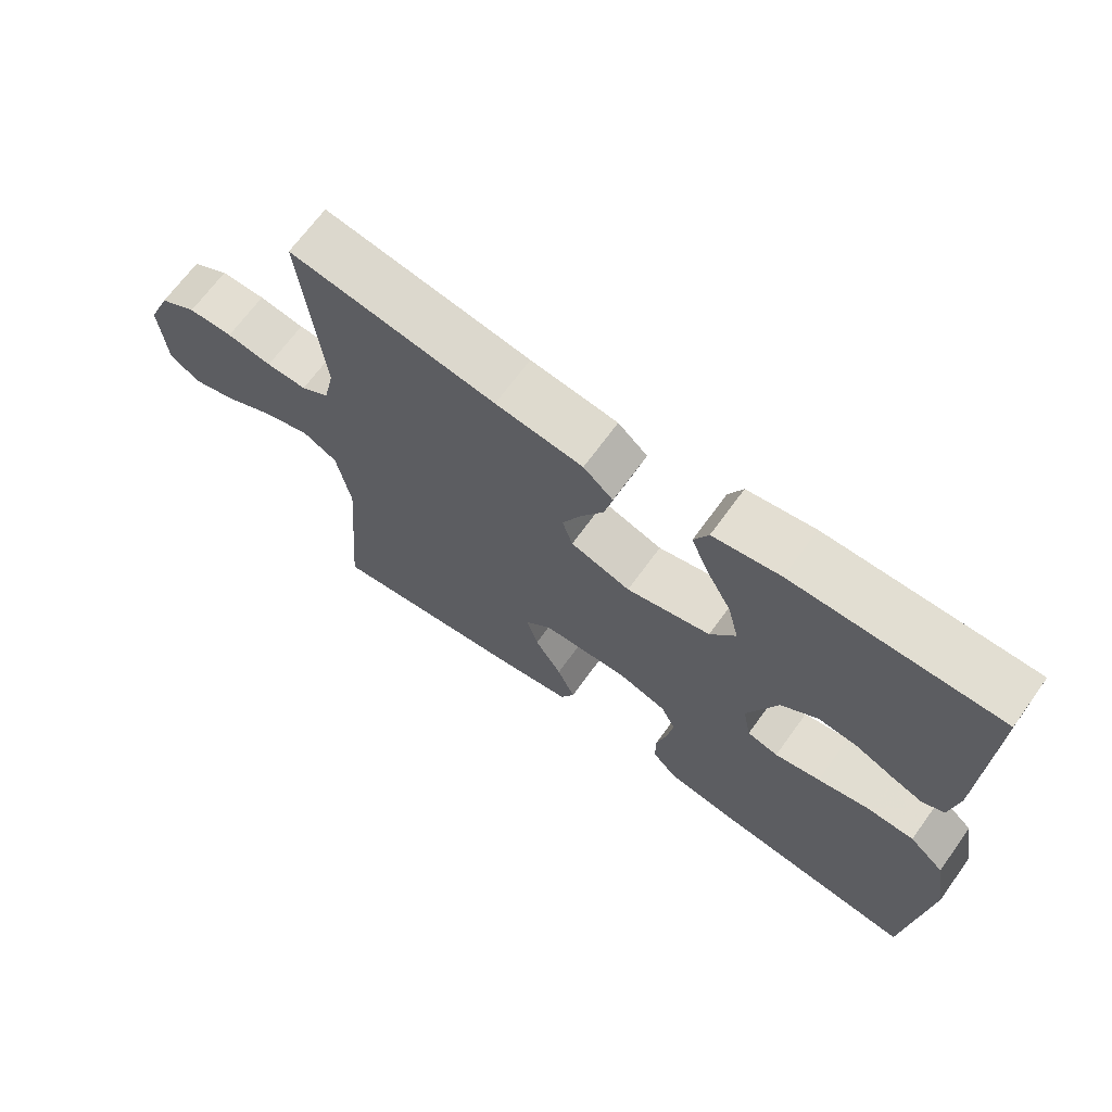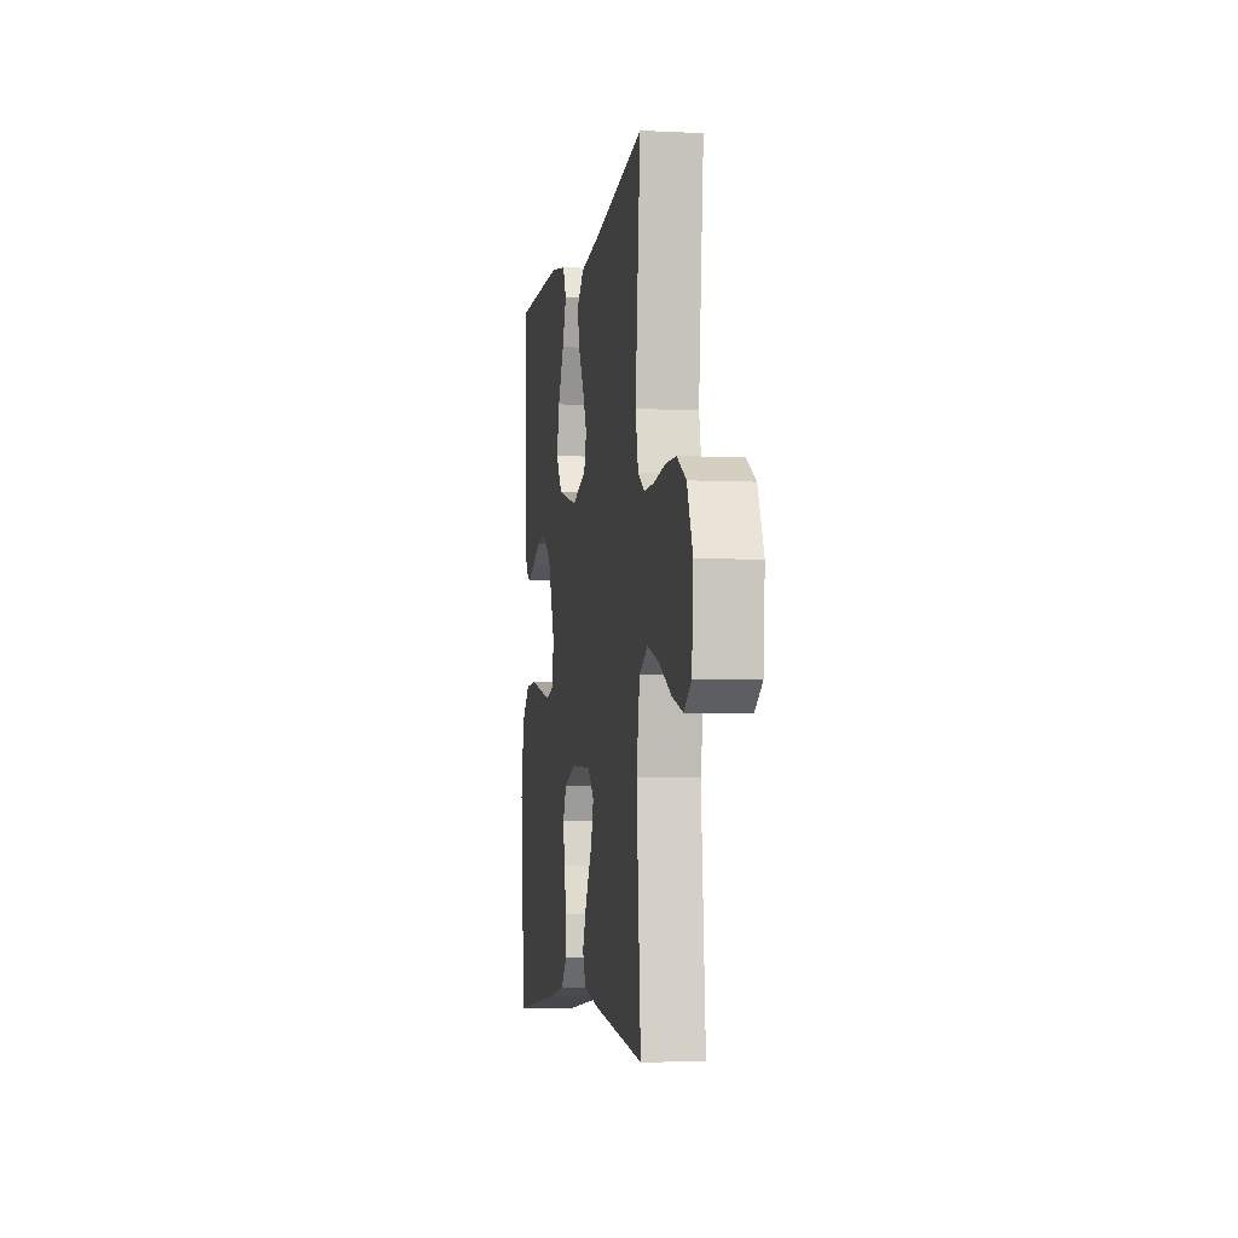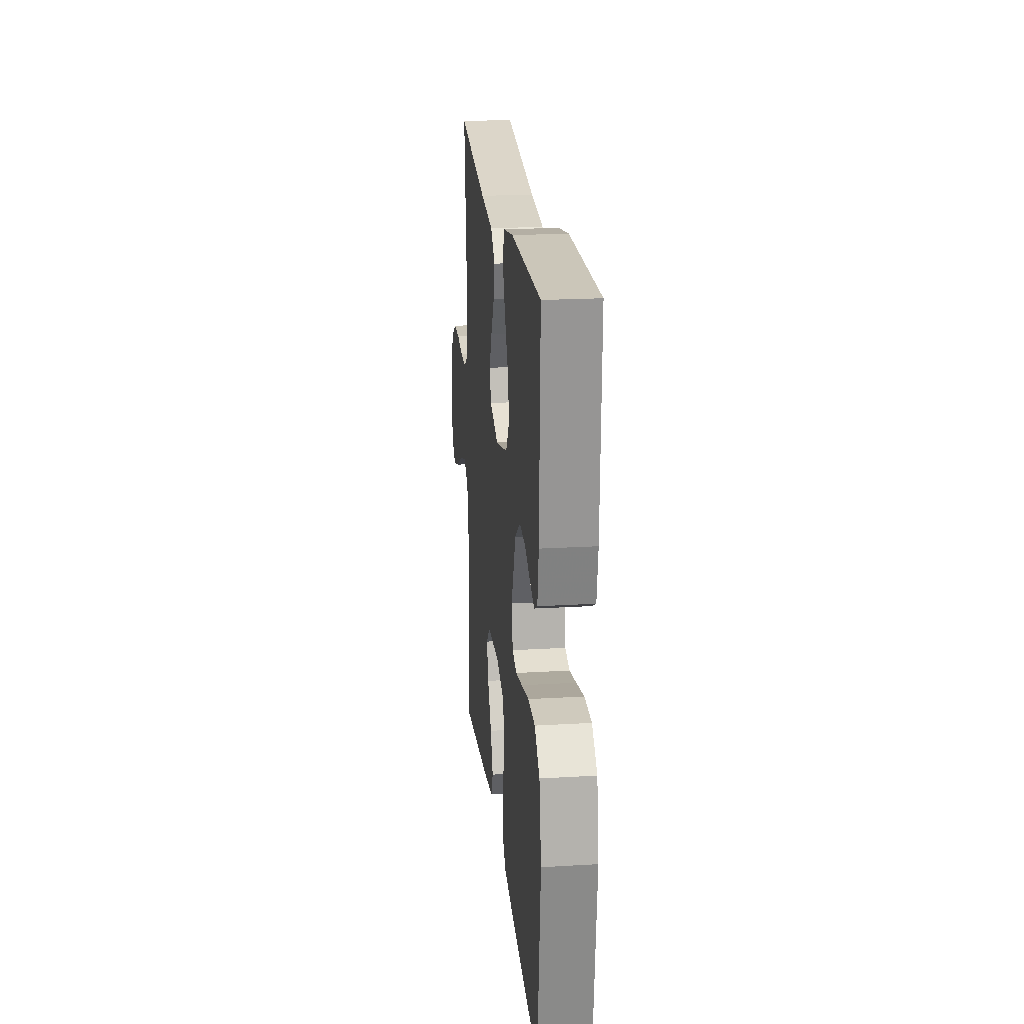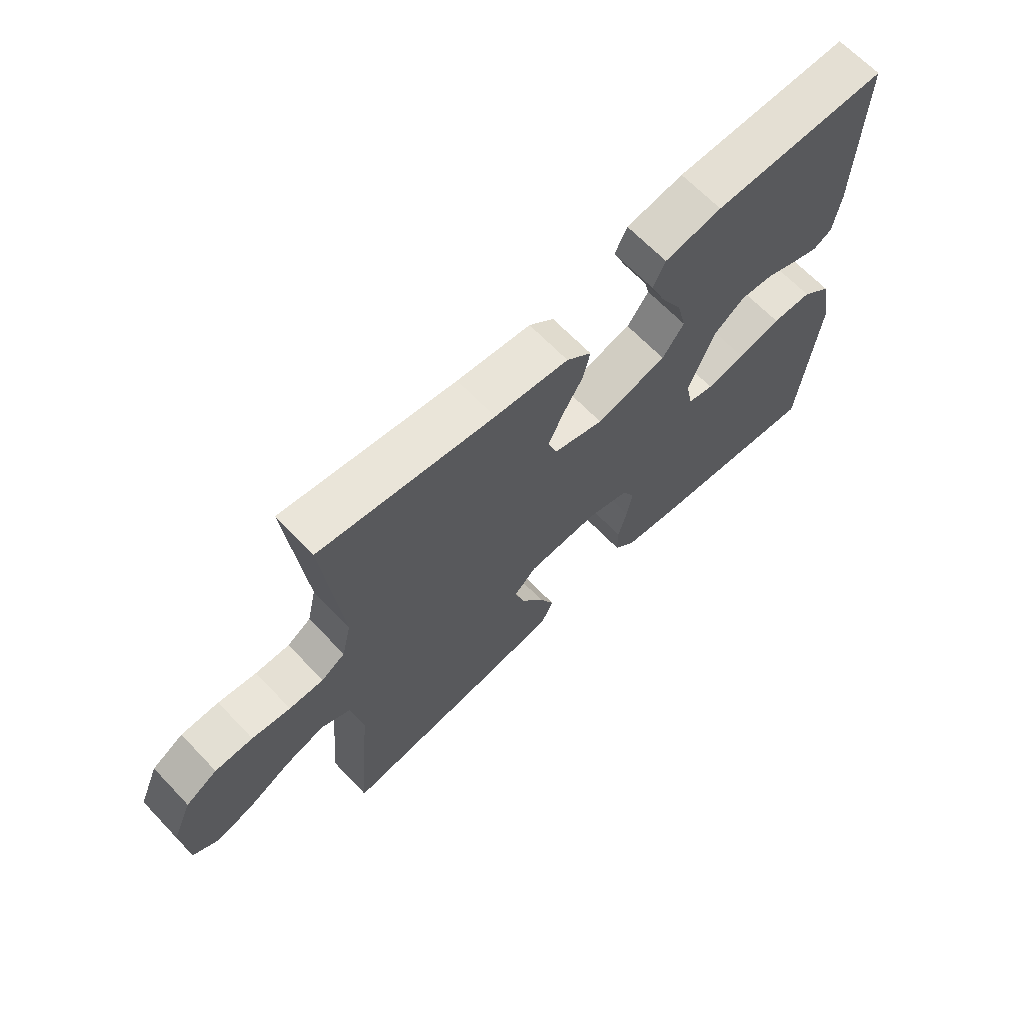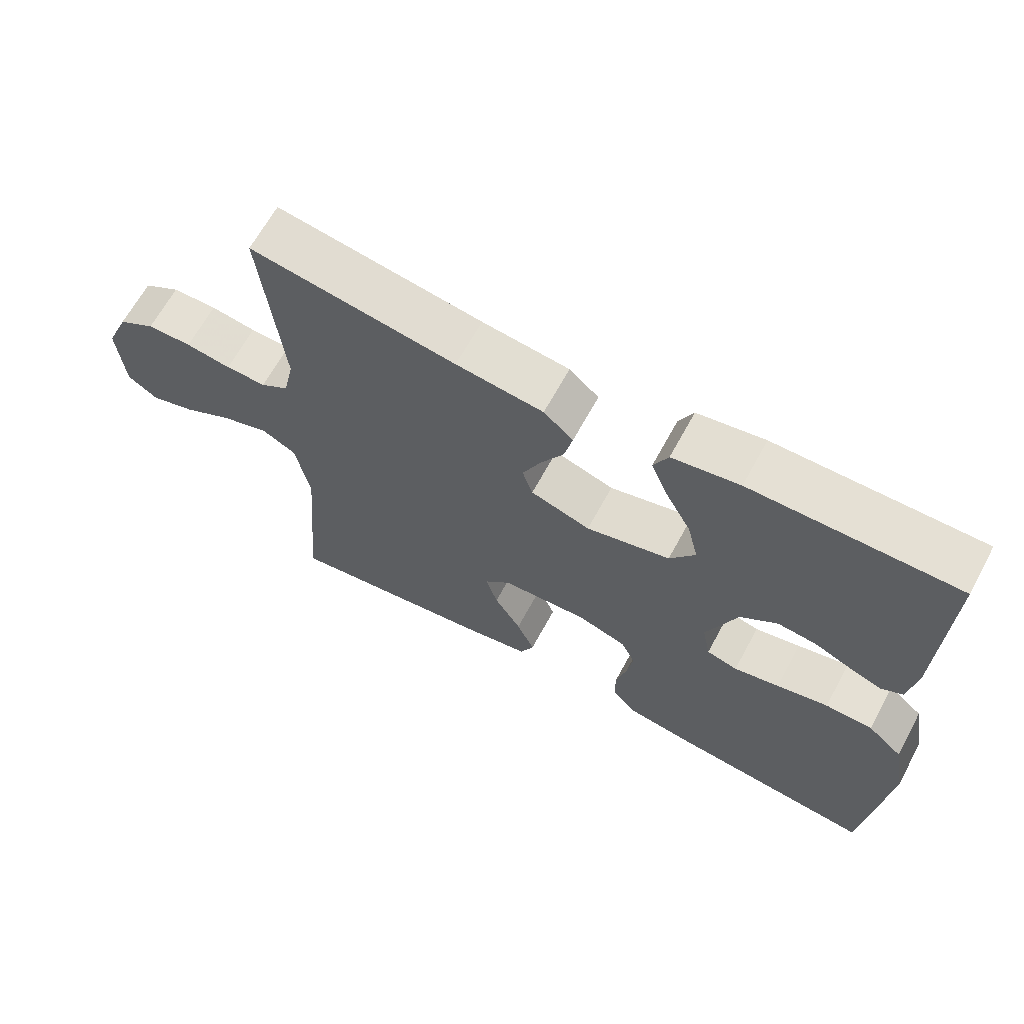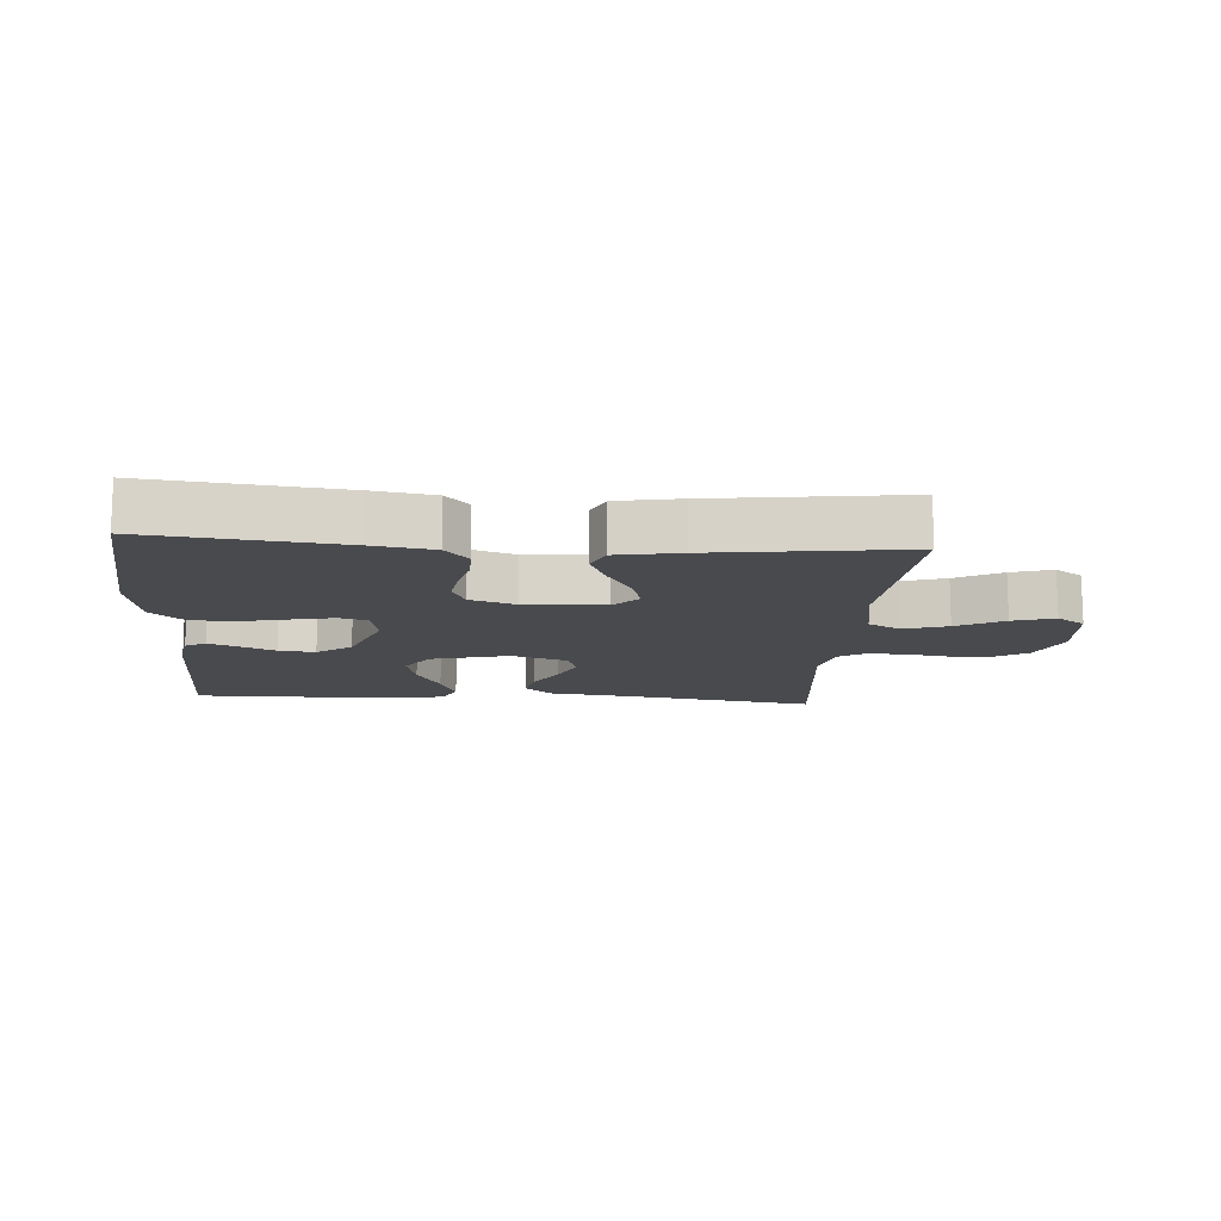
<metadata>
{"format":"obj","ext":"obj","renderer":"f3d","projection":"perspective","resolution":1024,"background":"white","views":[{"elev":68.0,"azim":35.9,"up":"+Z"},{"elev":-5.0,"azim":-99.1,"up":"+Z"},{"elev":21.3,"azim":84.0,"up":"+Z"},{"elev":66.3,"azim":-43.7,"up":"+Z"},{"elev":65.5,"azim":28.5,"up":"+Z"},{"elev":-13.4,"azim":175.8,"up":"+Y"}]}
</metadata>
<code>
v 0.5 0.07 0.5
v 0.492 0.07 0.2
v 0.48 0.07 0.122
v 0.448 0.07 0.105
v 0.402 0.07 0.122
v 0.347 0.07 0.146
v 0.29 0.07 0.152
v 0.236 0.07 0.112
v 0.192 0.07 0
v 0.204 0.07 -0.062
v 0.249 0.07 -0.074
v 0.315 0.07 -0.06
v 0.39 0.07 -0.043
v 0.459 0.07 -0.045
v 0.51 0.07 -0.09
v 0.53 0.07 -0.2
v 0.5 0.07 -0.5
v 0.2 0.07 -0.467
v 0.104 0.07 -0.452
v 0.068 0.07 -0.412
v 0.068 0.07 -0.357
v 0.083 0.07 -0.297
v 0.092 0.07 -0.239
v 0.071 0.07 -0.195
v 0 0.07 -0.172
v -0.125 0.07 -0.179
v -0.163 0.07 -0.217
v -0.146 0.07 -0.274
v -0.107 0.07 -0.338
v -0.081 0.07 -0.398
v -0.101 0.07 -0.442
v -0.2 0.07 -0.46
v -0.5 0.07 -0.5
v -0.475 0.07 -0.2
v -0.495 0.07 -0.091
v -0.545 0.07 -0.064
v -0.614 0.07 -0.086
v -0.687 0.07 -0.125
v -0.752 0.07 -0.145
v -0.796 0.07 -0.115
v -0.805 0.07 0
v -0.771 0.07 0.08
v -0.717 0.07 0.112
v -0.652 0.07 0.113
v -0.586 0.07 0.103
v -0.527 0.07 0.102
v -0.486 0.07 0.128
v -0.47 0.07 0.2
v -0.5 0.07 0.5
v -0.2 0.07 0.454
v -0.073 0.07 0.439
v -0.03 0.07 0.401
v -0.042 0.07 0.348
v -0.076 0.07 0.289
v -0.102 0.07 0.232
v -0.087 0.07 0.185
v 0 0.07 0.157
v 0.122 0.07 0.188
v 0.159 0.07 0.241
v 0.143 0.07 0.307
v 0.106 0.07 0.376
v 0.081 0.07 0.437
v 0.102 0.07 0.481
v 0.2 0.07 0.498
v 0.5 0 0.5
v 0.492 0 0.2
v 0.48 0 0.122
v 0.448 0 0.105
v 0.402 0 0.122
v 0.347 0 0.146
v 0.29 0 0.152
v 0.236 0 0.112
v 0.192 0 0
v 0.204 0 -0.062
v 0.249 0 -0.074
v 0.315 0 -0.06
v 0.39 0 -0.043
v 0.459 0 -0.045
v 0.51 0 -0.09
v 0.53 0 -0.2
v 0.5 0 -0.5
v 0.2 0 -0.467
v 0.104 0 -0.452
v 0.068 0 -0.412
v 0.068 0 -0.357
v 0.083 0 -0.297
v 0.092 0 -0.239
v 0.071 0 -0.195
v 0 0 -0.172
v -0.125 0 -0.179
v -0.163 0 -0.217
v -0.146 0 -0.274
v -0.107 0 -0.338
v -0.081 0 -0.398
v -0.101 0 -0.442
v -0.2 0 -0.46
v -0.5 0 -0.5
v -0.475 0 -0.2
v -0.495 0 -0.091
v -0.545 0 -0.064
v -0.614 0 -0.086
v -0.687 0 -0.125
v -0.752 0 -0.145
v -0.796 0 -0.115
v -0.805 0 0
v -0.771 0 0.08
v -0.717 0 0.112
v -0.652 0 0.113
v -0.586 0 0.103
v -0.527 0 0.102
v -0.486 0 0.128
v -0.47 0 0.2
v -0.5 0 0.5
v -0.2 0 0.454
v -0.073 0 0.439
v -0.03 0 0.401
v -0.042 0 0.348
v -0.076 0 0.289
v -0.102 0 0.232
v -0.087 0 0.185
v 0 0 0.157
v 0.122 0 0.188
v 0.159 0 0.241
v 0.143 0 0.307
v 0.106 0 0.376
v 0.081 0 0.437
v 0.102 0 0.481
v 0.2 0 0.498
f 4 5 6
f 3 4 6
f 2 3 6
f 1 2 6
f 64 1 6
f 63 64 6
f 62 63 6
f 61 62 6
f 60 61 6
f 59 60 6 7
f 58 59 7 8
f 57 58 8 9
f 56 57 9 10
f 52 53 54
f 51 52 54
f 50 51 54
f 50 54 55
f 49 50 55
f 48 49 55
f 47 48 55 56
f 43 44 45
f 42 43 45
f 41 42 45
f 40 41 45
f 39 40 45
f 38 39 45
f 37 38 45
f 36 37 45 46
f 47 56 10
f 46 47 10
f 36 46 10
f 35 36 10
f 32 33 34
f 31 32 34
f 30 31 34
f 29 30 34
f 28 29 34
f 20 21 22
f 19 20 22
f 18 19 22
f 17 18 22
f 16 17 22
f 15 16 22
f 14 15 22
f 13 14 22
f 12 13 22
f 11 12 22 23
f 10 11 23 24
f 27 28 34 35
f 26 27 35
f 25 26 35 10
f 10 24 25
f 70 69 68
f 70 68 67
f 70 67 66
f 70 66 65
f 70 65 128
f 70 128 127
f 70 127 126
f 70 126 125
f 70 125 124
f 71 70 124 123
f 72 71 123 122
f 73 72 122 121
f 74 73 121 120
f 118 117 116
f 118 116 115
f 118 115 114
f 119 118 114
f 119 114 113
f 119 113 112
f 120 119 112 111
f 109 108 107
f 109 107 106
f 109 106 105
f 109 105 104
f 109 104 103
f 109 103 102
f 109 102 101
f 110 109 101 100
f 74 120 111
f 74 111 110
f 74 110 100
f 74 100 99
f 98 97 96
f 98 96 95
f 98 95 94
f 98 94 93
f 98 93 92
f 86 85 84
f 86 84 83
f 86 83 82
f 86 82 81
f 86 81 80
f 86 80 79
f 86 79 78
f 86 78 77
f 86 77 76
f 87 86 76 75
f 88 87 75 74
f 99 98 92 91
f 99 91 90
f 74 99 90 89
f 89 88 74
f 1 65 66 2
f 2 66 67 3
f 3 67 68 4
f 4 68 69 5
f 5 69 70 6
f 6 70 71 7
f 7 71 72 8
f 8 72 73 9
f 9 73 74 10
f 10 74 75 11
f 11 75 76 12
f 12 76 77 13
f 13 77 78 14
f 14 78 79 15
f 15 79 80 16
f 16 80 81 17
f 17 81 82 18
f 18 82 83 19
f 19 83 84 20
f 20 84 85 21
f 21 85 86 22
f 22 86 87 23
f 23 87 88 24
f 24 88 89 25
f 25 89 90 26
f 26 90 91 27
f 27 91 92 28
f 28 92 93 29
f 29 93 94 30
f 30 94 95 31
f 31 95 96 32
f 32 96 97 33
f 33 97 98 34
f 34 98 99 35
f 35 99 100 36
f 36 100 101 37
f 37 101 102 38
f 38 102 103 39
f 39 103 104 40
f 40 104 105 41
f 41 105 106 42
f 42 106 107 43
f 43 107 108 44
f 44 108 109 45
f 45 109 110 46
f 46 110 111 47
f 47 111 112 48
f 48 112 113 49
f 49 113 114 50
f 50 114 115 51
f 51 115 116 52
f 52 116 117 53
f 53 117 118 54
f 54 118 119 55
f 55 119 120 56
f 56 120 121 57
f 57 121 122 58
f 58 122 123 59
f 59 123 124 60
f 60 124 125 61
f 61 125 126 62
f 62 126 127 63
f 63 127 128 64
f 64 128 65 1

</code>
